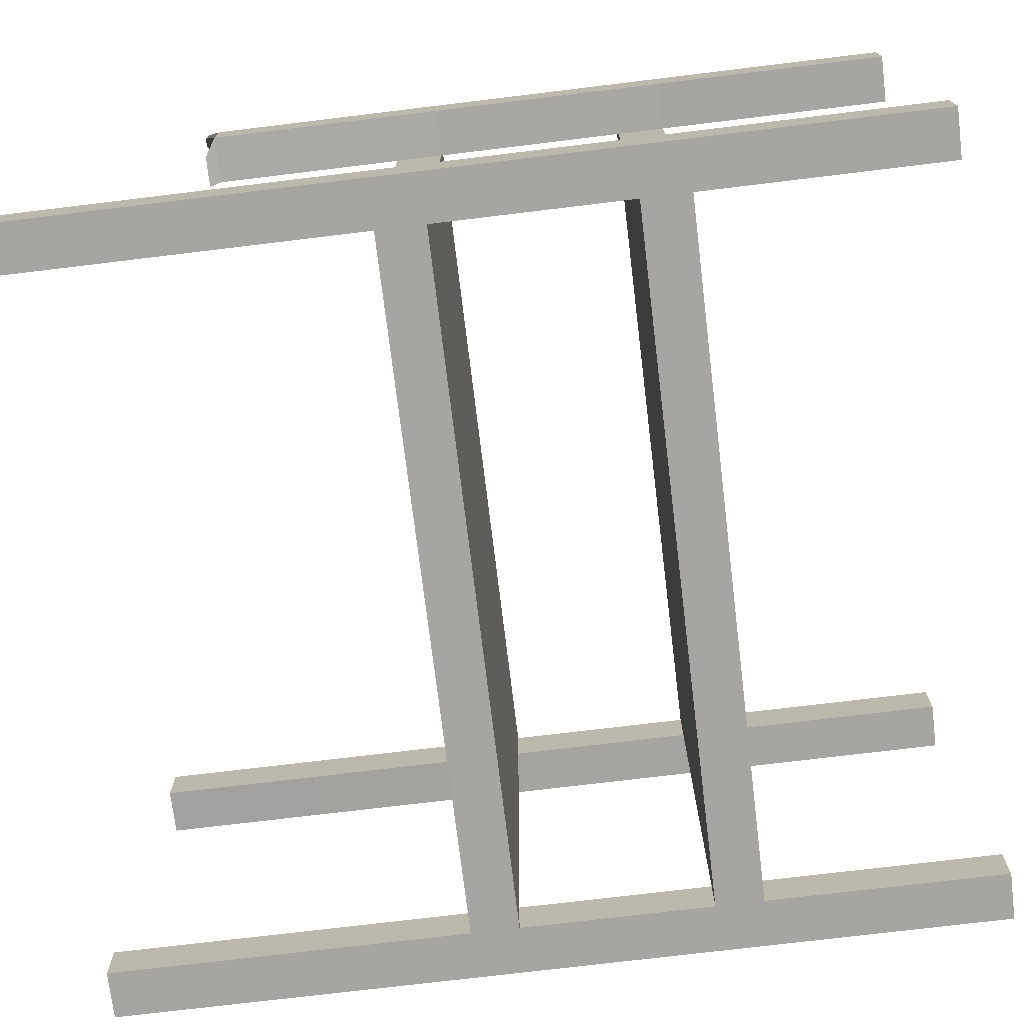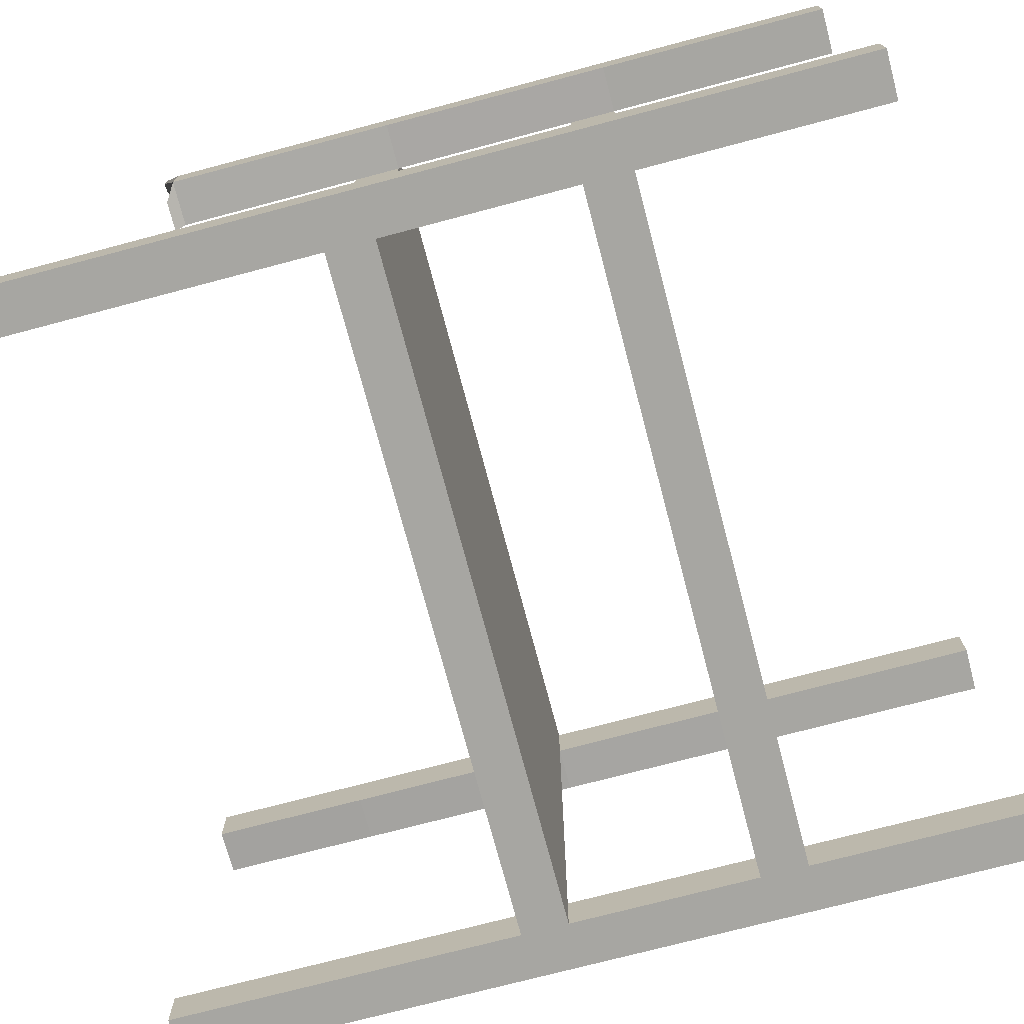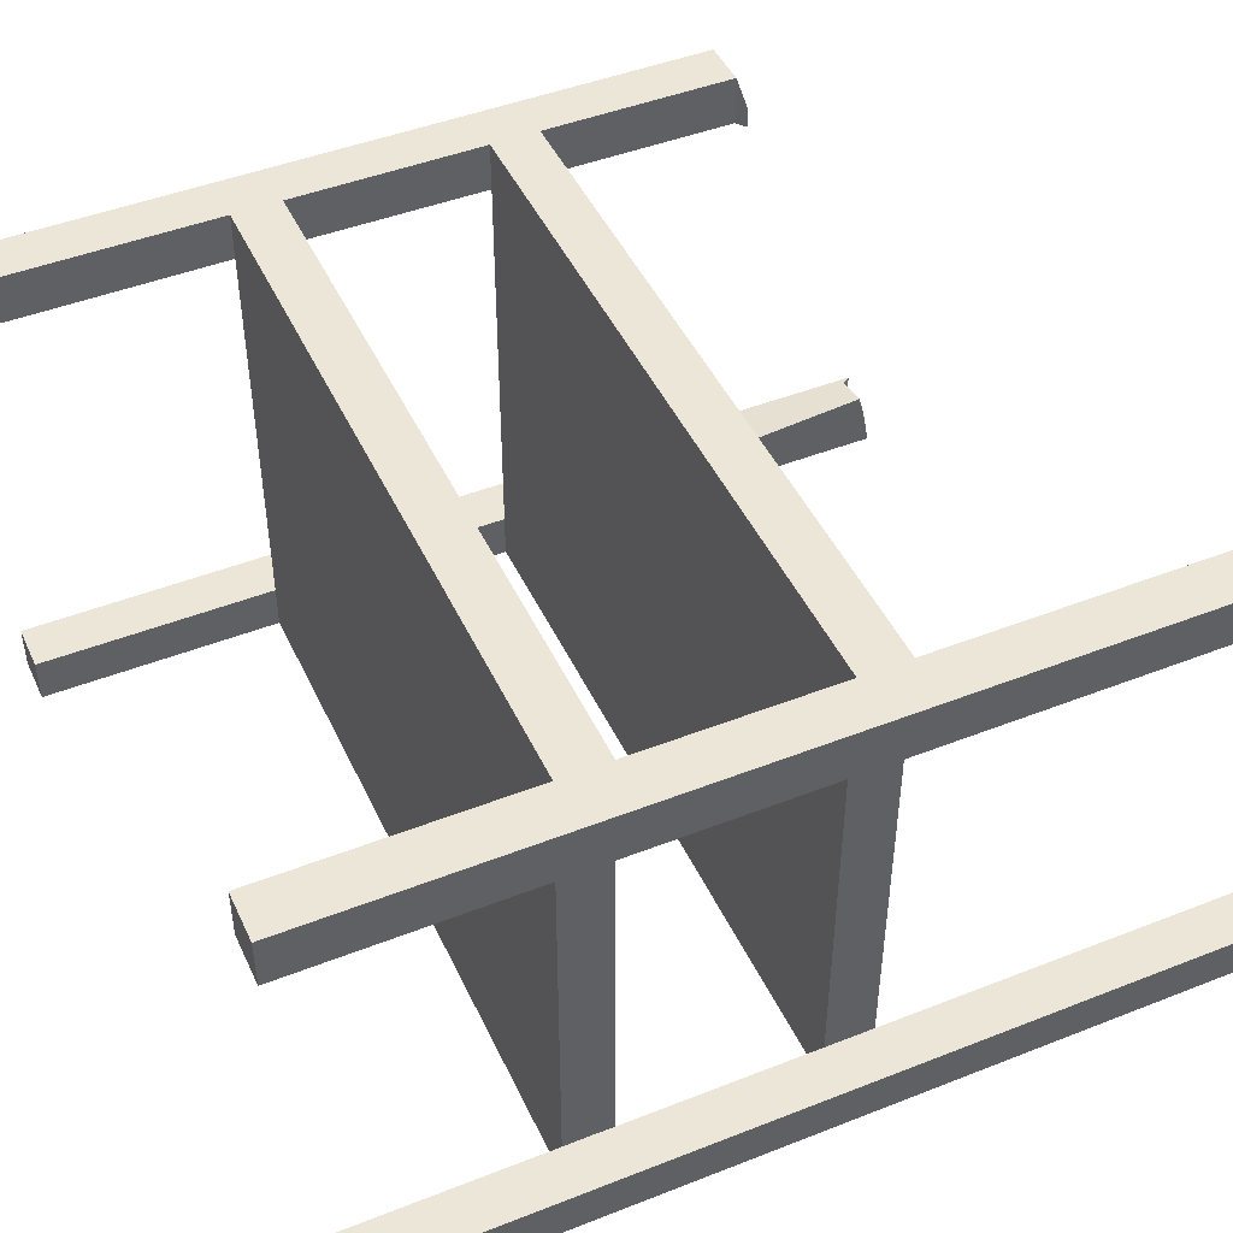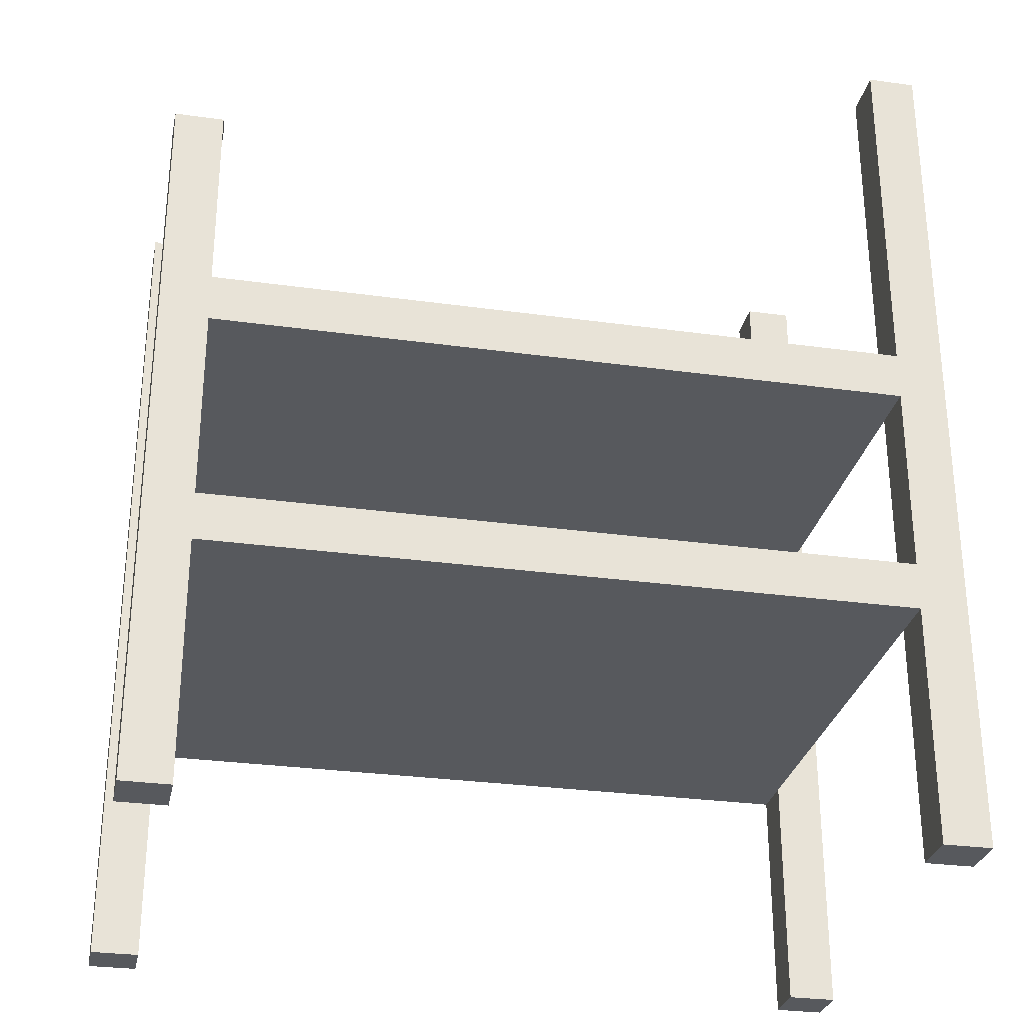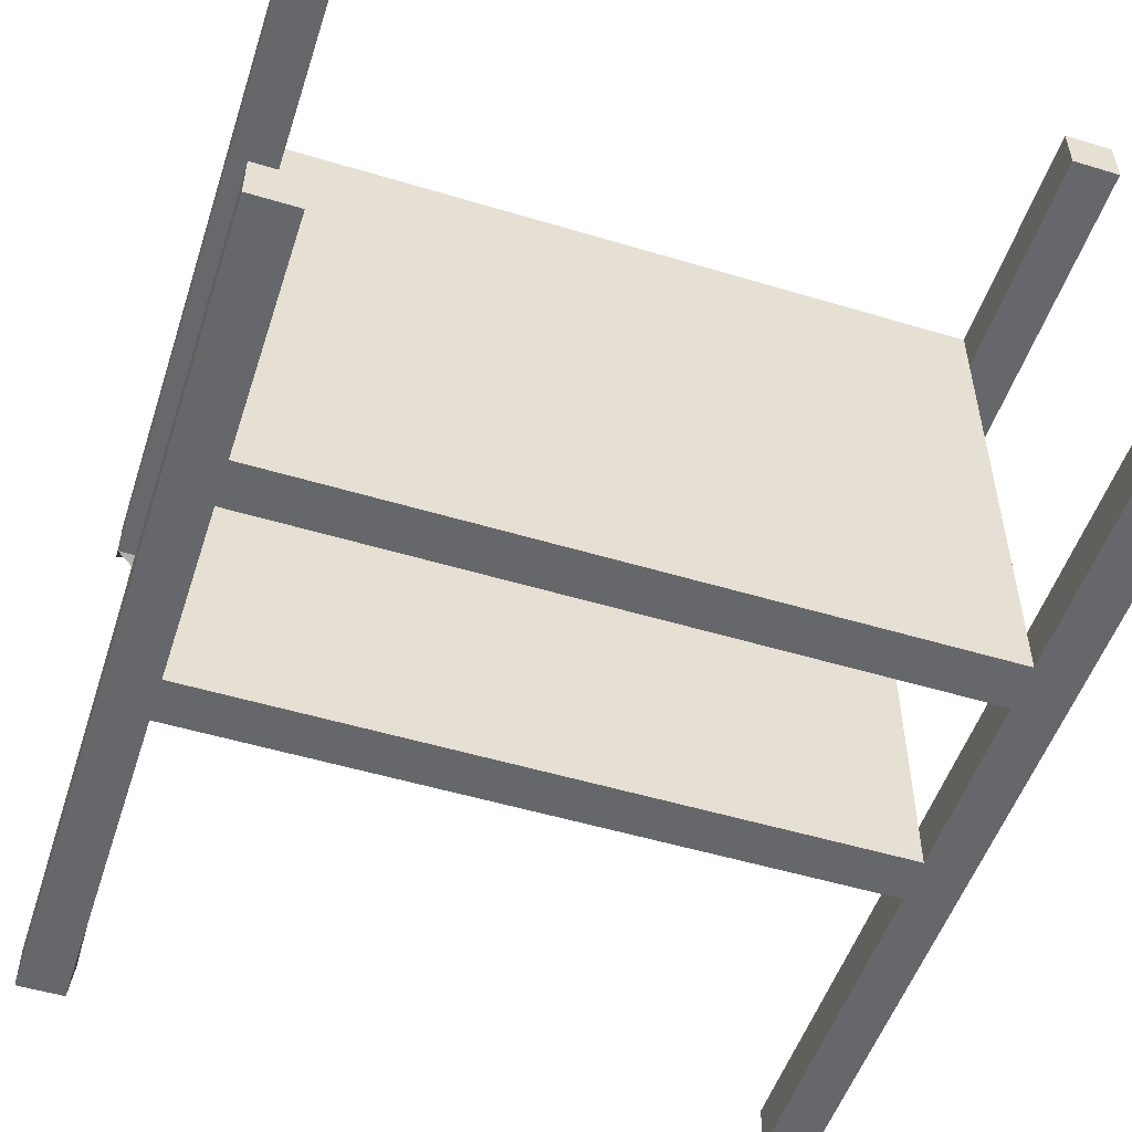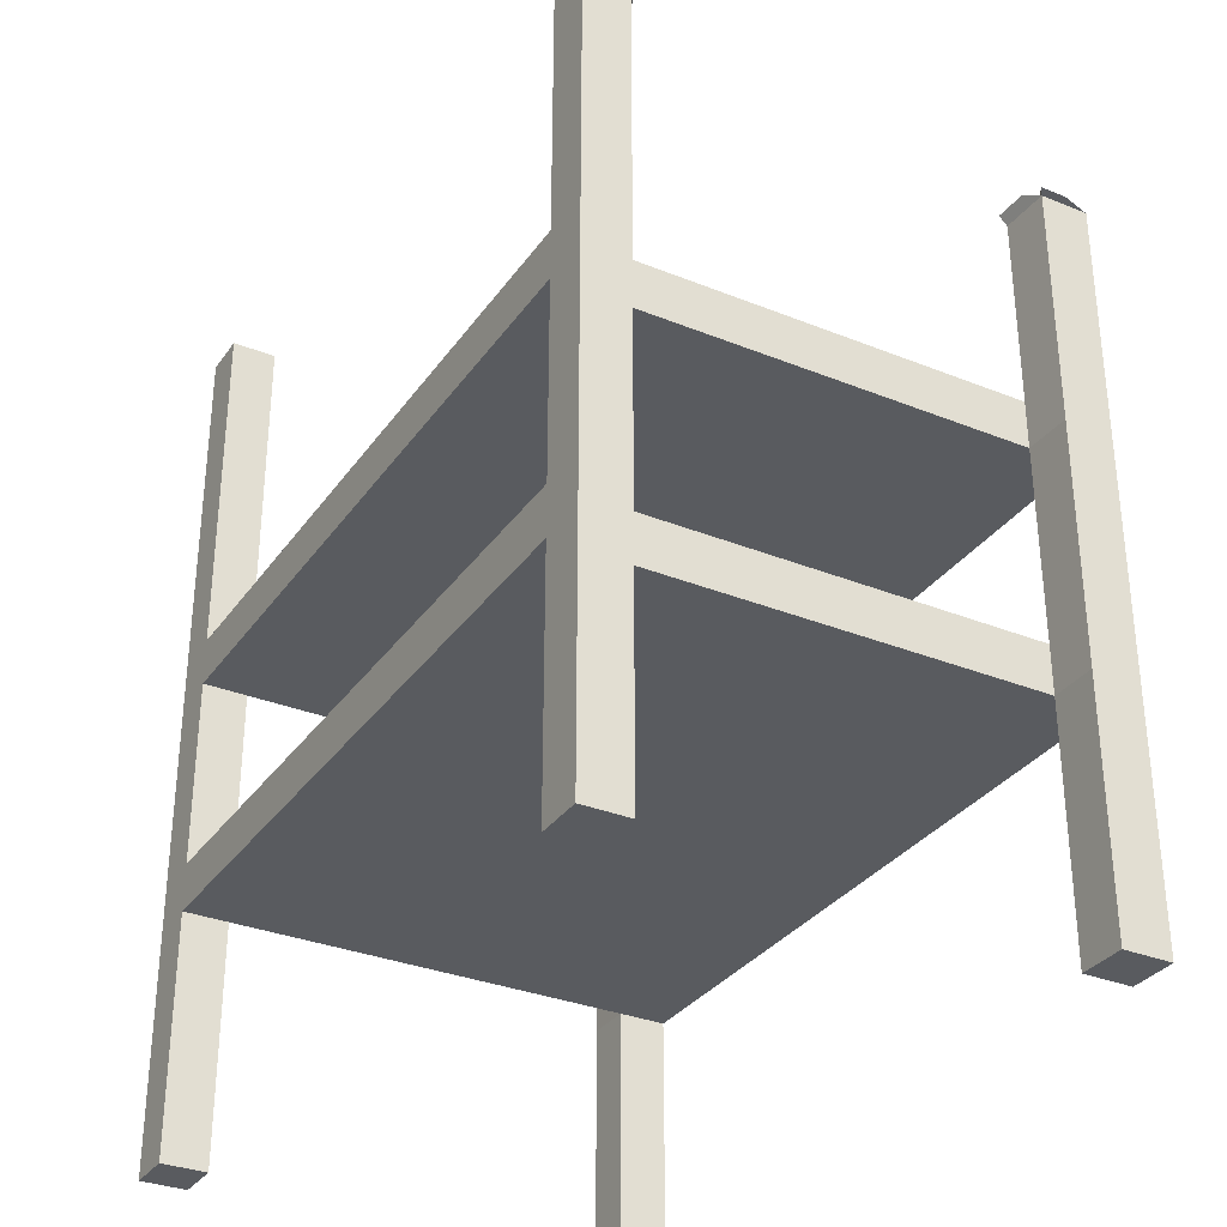
<metadata>
{"format":"obj","ext":"obj","renderer":"f3d","projection":"perspective","resolution":1024,"background":"white","views":[{"elev":-73.9,"azim":-83.1,"up":"+Z"},{"elev":-74.0,"azim":-75.2,"up":"+Z"},{"elev":46.2,"azim":65.8,"up":"+Z"},{"elev":-29.3,"azim":-11.6,"up":"+Y"},{"elev":-52.1,"azim":-18.0,"up":"+Z"},{"elev":-32.3,"azim":-119.4,"up":"+Y"}]}
</metadata>
<code>
g default
v -3.3 0 2.1
v -3.1 0 2.1
v -3.3 1 2.1
v -3.1 1 2.1
v -3.3 1 1.9
v -3.1 1 1.9
v -3.3 0 1.9
v -3.1 0 1.9
v -0.2 1 2.1
v -0.2 1 1.9
v -3.1 1 0
v -0.2 1 0
v -3.1 1 0.19
v -0.2 1 0.19
v -3.3 1 0.19
v -3.3 1 0
v -0 1 2.1
v -0 1 1.9
v -0 1 0.19
v -0 1 0
v -3.1 0 0.19
v -3.1 0 0
v -3.3 0 0.19
v -3.3 0 0
v -0.2 0 0.19
v -0.2 0 0
v 0 0 0
v -0 0 0.19
v -0.2 0 1.9
v 0 0 1.9
v -0.2 0 2.1
v 0 0 2.1
v -3.1 1.2 2.1
v -3.1 1.2 1.9
v -0.2 1.2 2.1
v -0.2 1.2 1.9
v -3.1 1.2 0.1946
v -0.2 1.2 0.1923
v -3.1 1.2 0
v -0.2 1.2 0
v -0.2 2 0.19
v 0 2 0.19
v 0 2 0
v -0.2 2 0
v -0.2 2 2.1
v 0 2 2.1
v 0 2 1.9
v -0.2 2 1.897
v -3.1 2 0.19
v -3.1 2 0
v -3.3 2 0
v -3.3 2 0.19
v -3.3 2 2.1
v -3.1 2 2.1
v -3.1 2 1.895
v -3.3 2 1.9
v -0.2 2.2 0.19
v -0.2 2.2 0
v -0.2 2.2 2.1
v -0.2 2.2 1.896
v -3.1 2.2 2.1
v -3.1 2.2 0.19
v -3.1 2.2 1.895
v -3.1 2.2 0
v -3.1 3 0.19
v -3.1 3 0
v -3.3 3 0
v -3.3 3 0.19
v -3.3 3 2.1
v -3.1 3 2.1
v -3.1 3 1.893
v -3.3 3 1.9
v -0.2 3 2.1
v 0 3 2.1
v 0 3 1.9
v -0.2 3 1.894
v -0.2 3 0.19
v 0 3 0.19
v 0 3 0
v -0.2 3 0
v -0.2 3.7 0.19
v 0 3.7 0.19
v 0 3.7 0
v -0.2 3.7 0
v -0.2 3.7 2.1
v 0 3.7 2.1
v 0 3.7 1.9
v -0.2 3.7 1.894
v -3.3 3 2.1
v -3.1 3 2.1
v -3.089 3.048 1.867
v -3.3 3 1.9
v -3.122 3.659 0.2267
v -3.1 3.7 0
v -3.3 3.7 0
v -3.3 3.7 0.19
v -3.221 3.048 1.872
v -3.089 3.048 1.952
v -3.172 3.028 1.945
v -3.301 3.04 2.009
v -3.301 3.04 1.903
v -3.263 3.04 1.921
v -3.214 3.033 2.003
v -3.083 3.668 0.1355
v -3.223 3.631 0.2459
v -3.174 3.711 0.09517
v -3.199 3.678 0.1354
g initialShadingGroup pCube87
f 1 2 4 3
f 97 99 98 91
f 5 6 8 7
f 7 8 2 1
f 2 8 6 4
f 7 1 3 5
f 4 6 10 9
f 10 6 13 14
f 14 13 11 12
f 93 104 106 107 105
f 85 86 87 88
f 81 82 83 84
f 13 21 22 11
f 13 15 23 21
f 11 22 24 16
f 15 16 24 23
f 14 12 26 25
f 12 20 27 26
f 19 28 27 20
f 19 14 25 28
f 10 18 30 29
f 9 31 32 17
f 17 32 30 18
f 9 10 29 31
f 23 24 22 21
f 25 26 27 28
f 31 29 30 32
f 4 33 34 6
f 4 9 35 33
f 9 10 36 35
f 13 6 34 37
f 10 14 38 36
f 12 11 39 40
f 13 37 39 11
f 14 12 40 38
f 33 35 36 34
f 34 36 38 37
f 37 38 40 39
f 14 19 42 41
f 19 20 43 42
f 20 12 44 43
f 12 14 41 44
f 9 17 46 45
f 17 18 47 46
f 18 10 48 47
f 10 9 45 48
f 13 11 50 49
f 11 16 51 50
f 16 15 52 51
f 15 13 49 52
f 3 4 54 53
f 4 6 55 54
f 6 5 56 55
f 5 3 53 56
f 49 50 44 41
f 54 55 48 45
f 49 41 48 55
f 41 44 58 57
f 45 48 60 59
f 41 57 60 48
f 54 45 59 61
f 49 55 63 62
f 54 61 63 55
f 49 62 64 50
f 50 64 58 44
f 61 59 60 63
f 62 63 60 57
f 62 57 58 64
f 49 50 66 65
f 50 51 67 66
f 51 52 68 67
f 52 49 65 68
f 53 54 70 69
f 54 55 71 70
f 55 56 72 71
f 56 53 69 72
f 45 46 74 73
f 46 47 75 74
f 47 48 76 75
f 48 45 73 76
f 41 42 78 77
f 42 43 79 78
f 43 44 80 79
f 44 41 77 80
f 77 78 82 81
f 78 79 83 82
f 79 80 84 83
f 80 77 81 84
f 73 74 86 85
f 74 75 87 86
f 75 76 88 87
f 76 73 85 88
f 69 70 90 89
f 70 71 91 98 90
f 71 72 92 97 91
f 72 69 89 100 101 92
f 65 66 94 104 93
f 66 67 95 94
f 67 68 96 95
f 68 65 93 105 96
f 89 90 98 99 97 92 101 102 103 100
f 100 103 102 101
f 105 107 106 104 94 95 96

</code>
